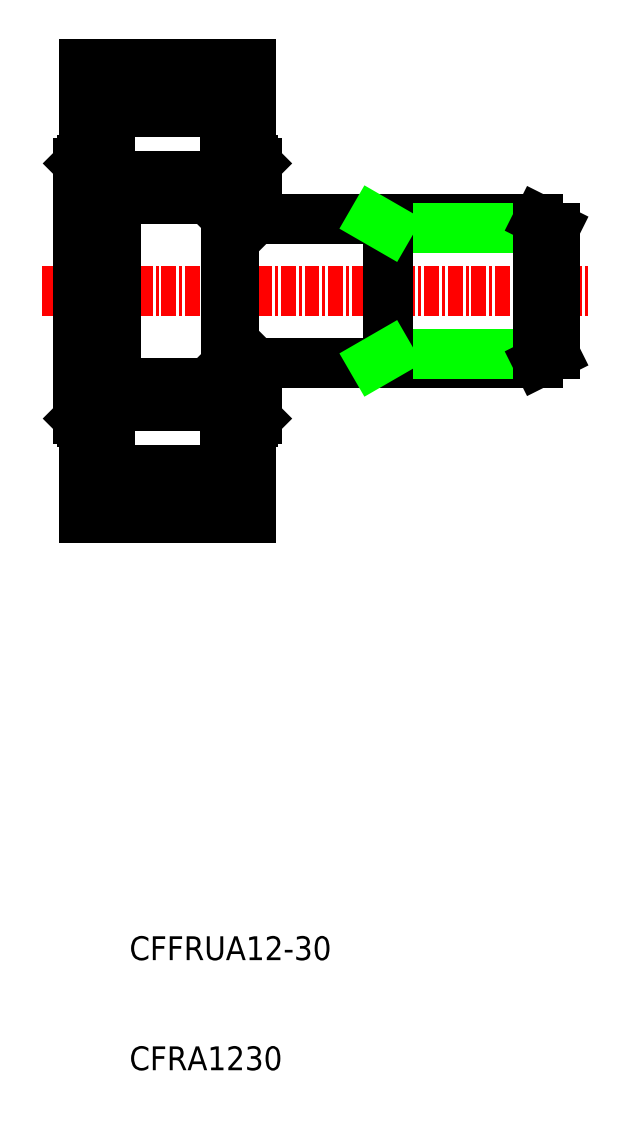
<metadata>
{"format":"dxf","ext":"dxf","renderer":"ezdxf+matplotlib","layout":"modelspace","background":"white","min_lineweight":24,"dpi":150}
</metadata>
<code>
0
SECTION
2
ENTITIES
0
TEXT
8
0
10
167.3
20
88.71
30
0
40
2
1
CFRA1230
0
TEXT
8
0
10
167.3
20
97.95
30
0
40
2
1
CFFRUA12-30
0
LINE
8
0
10
163.5
20
135.1
30
0
11
163.5
21
143.1
31
0
0
LINE
8
0
10
177.5
20
135.1
30
0
11
177.5
21
143.1
31
0
0
LINE
8
0
10
163.5
20
135.1
30
0
11
177.5
21
135.1
31
0
0
LINE
8
0
10
176.1
20
160.1
30
0
11
201.6
21
160.1
31
0
0
LINE
8
0
10
176.1
20
148.1
30
0
11
201.6
21
148.1
31
0
0
LINE
8
CENTER
10
160
20
154.1
30
0
11
206
21
154.1
31
0
0
LINE
8
0
10
203
20
148.8
30
0
11
189
21
148.8
31
0
0
LINE
8
0
10
203
20
159.4
30
0
11
189
21
159.4
31
0
0
LINE
8
0
10
163.5
20
173.1
30
0
11
163.5
21
165.1
31
0
0
LINE
8
0
10
164.6
20
165.6
30
0
11
164.6
21
165.1
31
0
0
LINE
8
0
10
165.7
20
166.1
30
0
11
165.7
21
163.7
31
0
0
LINE
8
0
10
175.3
20
166.1
30
0
11
175.3
21
163.7
31
0
0
LINE
8
0
10
177.5
20
173.1
30
0
11
177.5
21
165.1
31
0
0
LINE
8
0
10
176.4
20
165.6
30
0
11
176.4
21
165.1
31
0
0
LINE
8
0
10
163.5
20
139.1
30
0
11
177.5
21
139.1
31
0
0
LINE
8
0
10
165.9
20
144.4
30
0
11
175.1
21
144.4
31
0
0
LINE
8
0
10
166.2
20
146.4
30
0
11
175.1
21
146.4
31
0
0
LINE
8
0
10
166.2
20
161.8
30
0
11
175.1
21
161.8
31
0
0
LINE
8
0
10
165.9
20
163.7
30
0
11
175.1
21
163.7
31
0
0
LINE
8
0
10
163.3
20
143.1
30
0
11
163.3
21
165.1
31
0
0
LINE
8
0
10
166.2
20
146.5
30
0
11
166.2
21
161.7
31
0
0
LINE
8
0
10
163
20
143.4
30
0
11
163
21
154.1
31
0
0
LINE
8
0
10
165.6
20
146.5
30
0
11
165.6
21
154.1
31
0
0
LINE
8
0
10
165.6
20
143.1
30
0
11
163.3
21
143.1
31
0
0
LINE
8
0
10
164.6
20
142.5
30
0
11
163.5
21
142.5
31
0
0
LINE
8
0
10
163
20
143.4
30
0
11
163.3
21
143.1
31
0
0
LINE
8
0
10
165.7
20
142.1
30
0
11
165.7
21
144.4
31
0
0
LINE
8
0
10
165.6
20
146.5
30
0
11
165.6
21
143.1
31
0
0
LINE
8
0
10
164.6
20
142.1
30
0
11
165.7
21
142.1
31
0
0
LINE
8
0
10
164.6
20
142.1
30
0
11
164.6
21
142.5
31
0
0
LINE
8
0
10
164.6
20
143.1
30
0
11
164.6
21
142.5
31
0
0
LINE
8
0
10
165.7
20
144.4
30
0
11
165.7
21
146.1
31
0
0
LINE
8
0
10
165.7
20
144.4
30
0
11
165.9
21
144.4
31
0
0
ARC
8
0
10
165.9
20
146.5
30
0
40
0.225
50
0
51
90
0
ARC
8
0
10
165.8
20
146.5
30
0
40
0.225
50
90
51
180
0
LINE
8
0
10
166.2
20
146.5
30
0
11
166.2
21
146.4
31
0
0
LINE
8
0
10
165.9
20
146.7
30
0
11
165.8
21
146.7
31
0
0
LINE
8
0
10
165.7
20
146.1
30
0
11
165.7
21
146.7
31
0
0
ARC
8
0
10
168.6
20
145.4
30
0
40
1.547
50
140.7
51
219.3
0
LINE
8
0
10
167.4
20
146.4
30
0
11
167.4
21
144.4
31
0
0
LINE
8
0
10
165.6
20
165.1
30
0
11
163.3
21
165.1
31
0
0
LINE
8
0
10
163
20
164.8
30
0
11
163
21
154.1
31
0
0
LINE
8
0
10
163
20
164.8
30
0
11
163.3
21
165.1
31
0
0
LINE
8
0
10
165.6
20
161.7
30
0
11
165.6
21
154.1
31
0
0
ARC
8
0
10
165.8
20
161.7
30
0
40
0.225
50
180
51
270
0
ARC
8
0
10
165.9
20
161.7
30
0
40
0.225
50
270
51
0
0
LINE
8
0
10
165.7
20
163.4
30
0
11
165.7
21
161.5
31
0
0
LINE
8
0
10
165.9
20
161.4
30
0
11
165.8
21
161.4
31
0
0
LINE
8
0
10
165.6
20
161.7
30
0
11
165.6
21
165.1
31
0
0
LINE
8
0
10
166.2
20
161.7
30
0
11
166.2
21
161.8
31
0
0
LINE
8
0
10
165.7
20
163.7
30
0
11
165.7
21
163.4
31
0
0
LINE
8
0
10
165.7
20
163.7
30
0
11
165.9
21
163.7
31
0
0
ARC
8
0
10
168.6
20
162.7
30
0
40
1.547
50
140.7
51
219.3
0
LINE
8
0
10
167.4
20
163.7
30
0
11
167.4
21
161.8
31
0
0
LINE
8
0
10
175.5
20
160
30
0
11
175.5
21
148.1
31
0
0
LINE
8
0
10
176.1
20
160
30
0
11
176.1
21
148.1
31
0
0
LINE
8
0
10
189
20
148.1
30
0
11
189
21
160.1
31
0
0
LINE
8
0
10
175.3
20
142.1
30
0
11
175.3
21
144.4
31
0
0
LINE
8
0
10
175.5
20
143.1
30
0
11
175.5
21
146.4
31
0
0
LINE
8
0
10
177.7
20
143.1
30
0
11
178
21
143.4
31
0
0
LINE
8
0
10
176.4
20
142.1
30
0
11
175.3
21
142.1
31
0
0
LINE
8
0
10
177.7
20
143.1
30
0
11
175.5
21
143.1
31
0
0
LINE
8
0
10
176.4
20
142.5
30
0
11
177.5
21
142.5
31
0
0
LINE
8
0
10
176.4
20
142.1
30
0
11
176.4
21
142.5
31
0
0
LINE
8
0
10
176.4
20
143.1
30
0
11
176.4
21
142.5
31
0
0
LINE
8
0
10
177.9
20
148.1
30
0
11
178
21
147.9
31
0
0
LINE
8
0
10
175.5
20
146.4
30
0
11
175.5
21
148.1
31
0
0
ARC
8
0
10
172.4
20
145.4
30
0
40
1.547
50
320.7
51
39.31
0
LINE
8
0
10
173.6
20
146.4
30
0
11
173.6
21
144.4
31
0
0
LINE
8
0
10
175.3
20
144.4
30
0
11
175.3
21
146.1
31
0
0
LINE
8
0
10
175.1
20
144.4
30
0
11
175.3
21
144.4
31
0
0
LINE
8
0
10
175.1
20
146.4
30
0
11
175.5
21
146.4
31
0
0
LINE
8
0
10
175.3
20
146.1
30
0
11
175.3
21
146.4
31
0
0
ARC
8
0
10
175.7
20
148.1
30
0
40
0.225
50
90
51
180
0
LINE
8
0
10
175.6
20
148.1
30
0
11
176.1
21
148.1
31
0
0
LINE
8
0
10
175.6
20
148.3
30
0
11
175.6
21
148.1
31
0
0
LINE
8
0
10
175.5
20
148.1
30
0
11
175.5
21
148.1
31
0
0
LINE
8
0
10
175.6
20
148.1
30
0
11
175.5
21
147.9
31
0
0
ARC
8
0
10
175.8
20
148.1
30
0
40
0.225
50
0
51
90
0
LINE
8
0
10
176.1
20
148.1
30
0
11
176.1
21
148.1
31
0
0
LINE
8
0
10
175.7
20
148.4
30
0
11
175.8
21
148.4
31
0
0
LINE
8
0
10
178
20
143.4
30
0
11
178
21
148.1
31
0
0
LINE
8
0
10
189
20
148.8
30
0
11
187.8
21
148.1
31
0
0
LINE
8
0
10
177.7
20
165.1
30
0
11
178
21
164.8
31
0
0
LINE
8
0
10
177.9
20
160.1
30
0
11
178
21
160.2
31
0
0
LINE
8
0
10
175.5
20
161.8
30
0
11
175.5
21
160
31
0
0
ARC
8
0
10
175.7
20
160
30
0
40
0.225
50
180
51
270
0
LINE
8
0
10
175.6
20
160.1
30
0
11
176.1
21
160.1
31
0
0
LINE
8
0
10
175.6
20
159.8
30
0
11
175.6
21
160.1
31
0
0
LINE
8
0
10
175.6
20
160.1
30
0
11
175.5
21
160.2
31
0
0
ARC
8
0
10
175.8
20
160
30
0
40
0.225
50
270
51
0
0
LINE
8
0
10
175.7
20
159.8
30
0
11
175.8
21
159.8
31
0
0
LINE
8
0
10
176.1
20
160
30
0
11
176.1
21
160.1
31
0
0
LINE
8
0
10
177.7
20
165.1
30
0
11
175.5
21
165.1
31
0
0
ARC
8
0
10
172.4
20
162.7
30
0
40
1.547
50
320.7
51
39.31
0
LINE
8
0
10
173.6
20
163.7
30
0
11
173.6
21
161.8
31
0
0
LINE
8
0
10
175.3
20
163.4
30
0
11
175.3
21
161.8
31
0
0
LINE
8
0
10
175.5
20
161.8
30
0
11
175.5
21
165.1
31
0
0
LINE
8
0
10
175.1
20
161.8
30
0
11
175.5
21
161.8
31
0
0
LINE
8
0
10
175.3
20
163.7
30
0
11
175.3
21
163.4
31
0
0
LINE
8
0
10
175.1
20
163.7
30
0
11
175.3
21
163.7
31
0
0
LINE
8
0
10
178
20
164.8
30
0
11
178
21
160.1
31
0
0
LINE
8
0
10
189
20
159.4
30
0
11
187.8
21
160.1
31
0
0
LINE
8
0
10
163.5
20
173.1
30
0
11
177.5
21
173.1
31
0
0
LINE
8
0
10
163.5
20
169.1
30
0
11
177.5
21
169.1
31
0
0
LINE
8
0
10
164.6
20
165.6
30
0
11
163.5
21
165.6
31
0
0
LINE
8
0
10
164.6
20
166.1
30
0
11
165.7
21
166.1
31
0
0
LINE
8
0
10
164.6
20
166.1
30
0
11
164.6
21
165.6
31
0
0
LINE
8
0
10
176.4
20
166.1
30
0
11
175.3
21
166.1
31
0
0
LINE
8
0
10
176.4
20
165.6
30
0
11
177.5
21
165.6
31
0
0
LINE
8
0
10
176.4
20
166.1
30
0
11
176.4
21
165.6
31
0
0
LINE
8
0
10
201.6
20
148.1
30
0
11
201.6
21
154.1
31
0
0
LINE
8
0
10
203
20
159.4
30
0
11
203
21
148.8
31
0
0
LINE
8
0
10
201.6
20
148.1
30
0
11
203
21
148.8
31
0
0
LINE
8
0
10
201.6
20
160.1
30
0
11
201.6
21
154.1
31
0
0
LINE
8
0
10
201.6
20
160.1
30
0
11
203
21
159.4
31
0
0
ENDSEC
0
EOF

</code>
